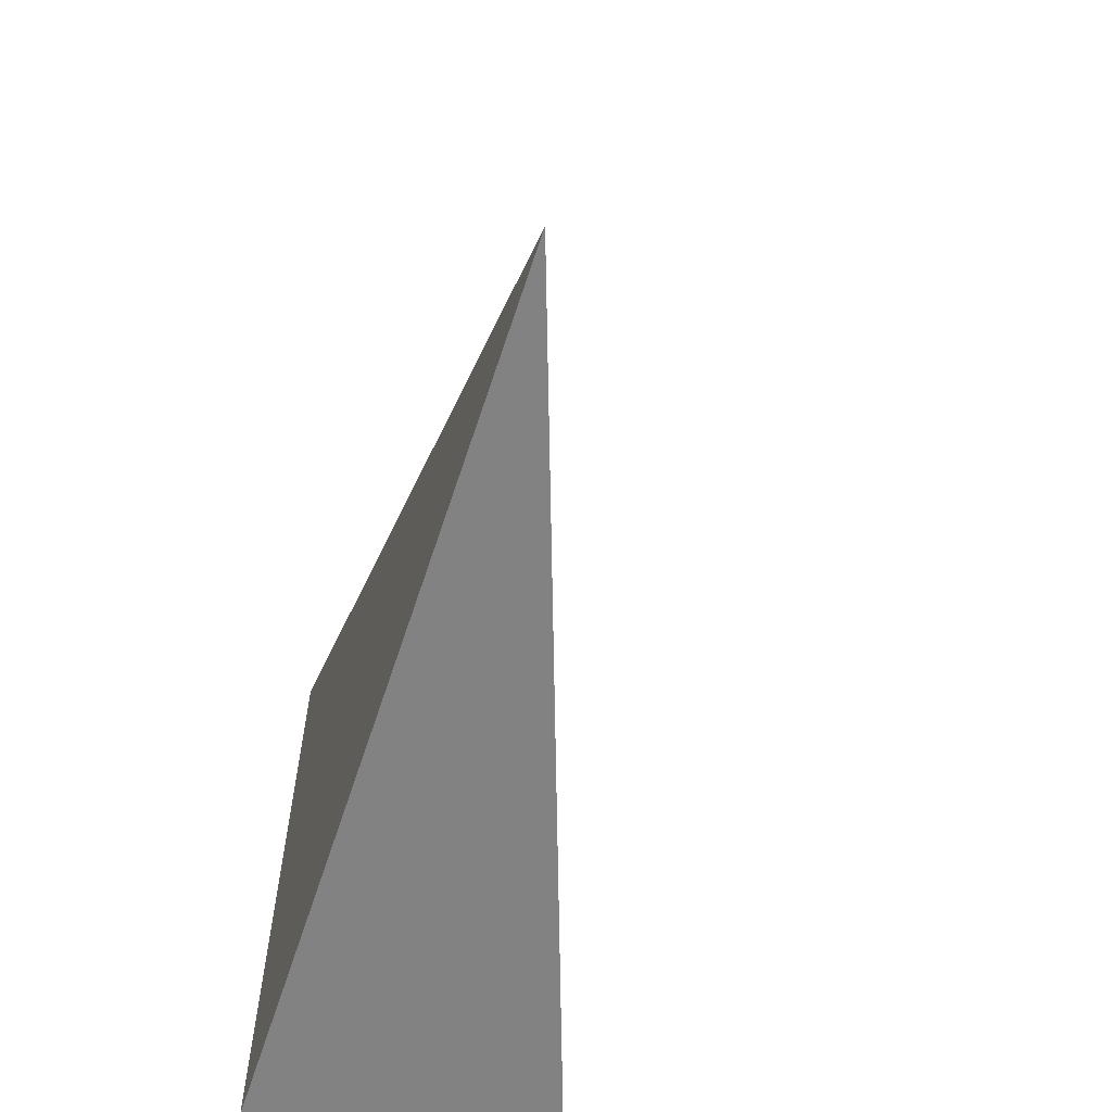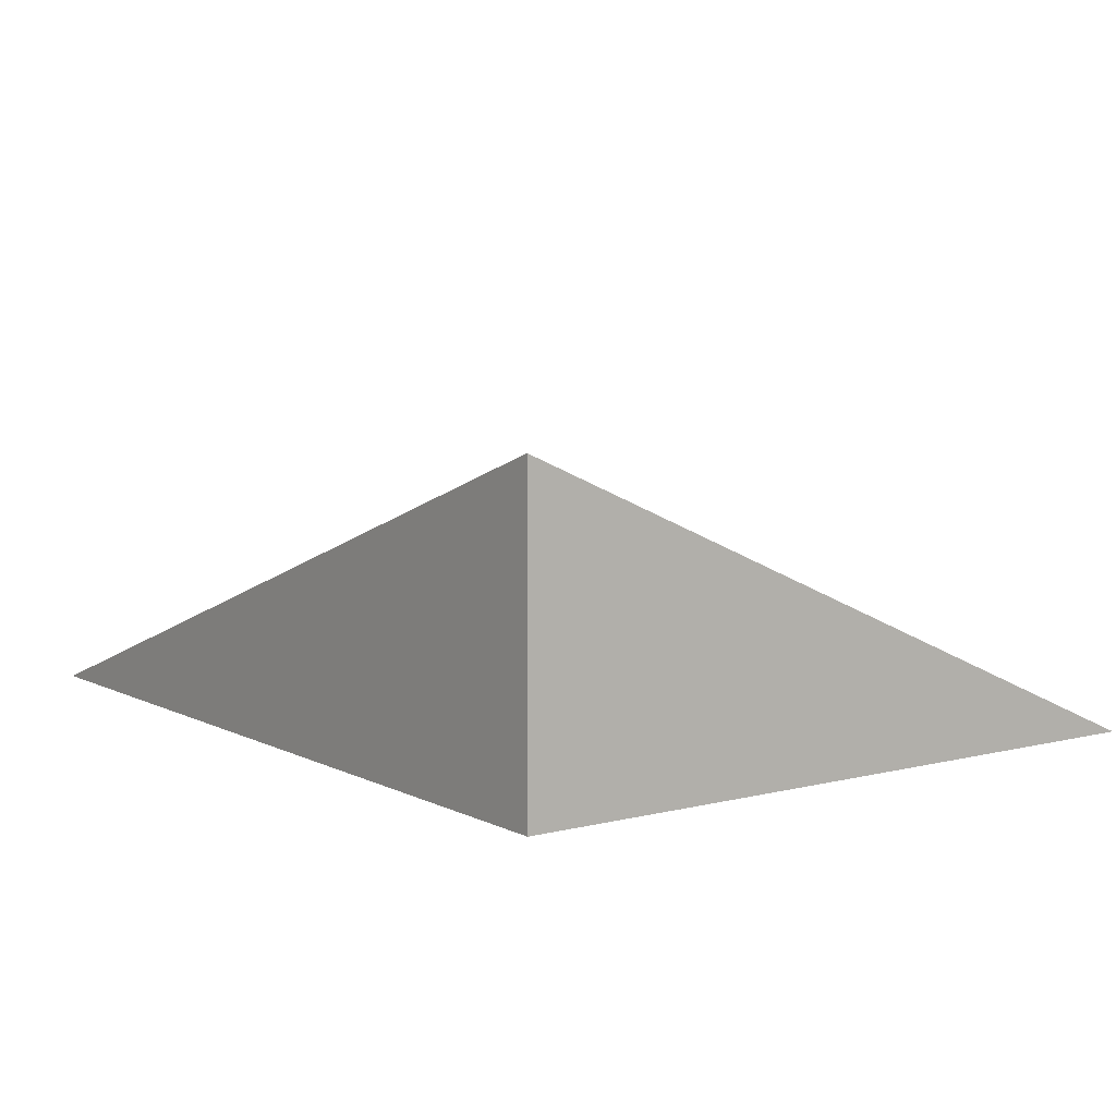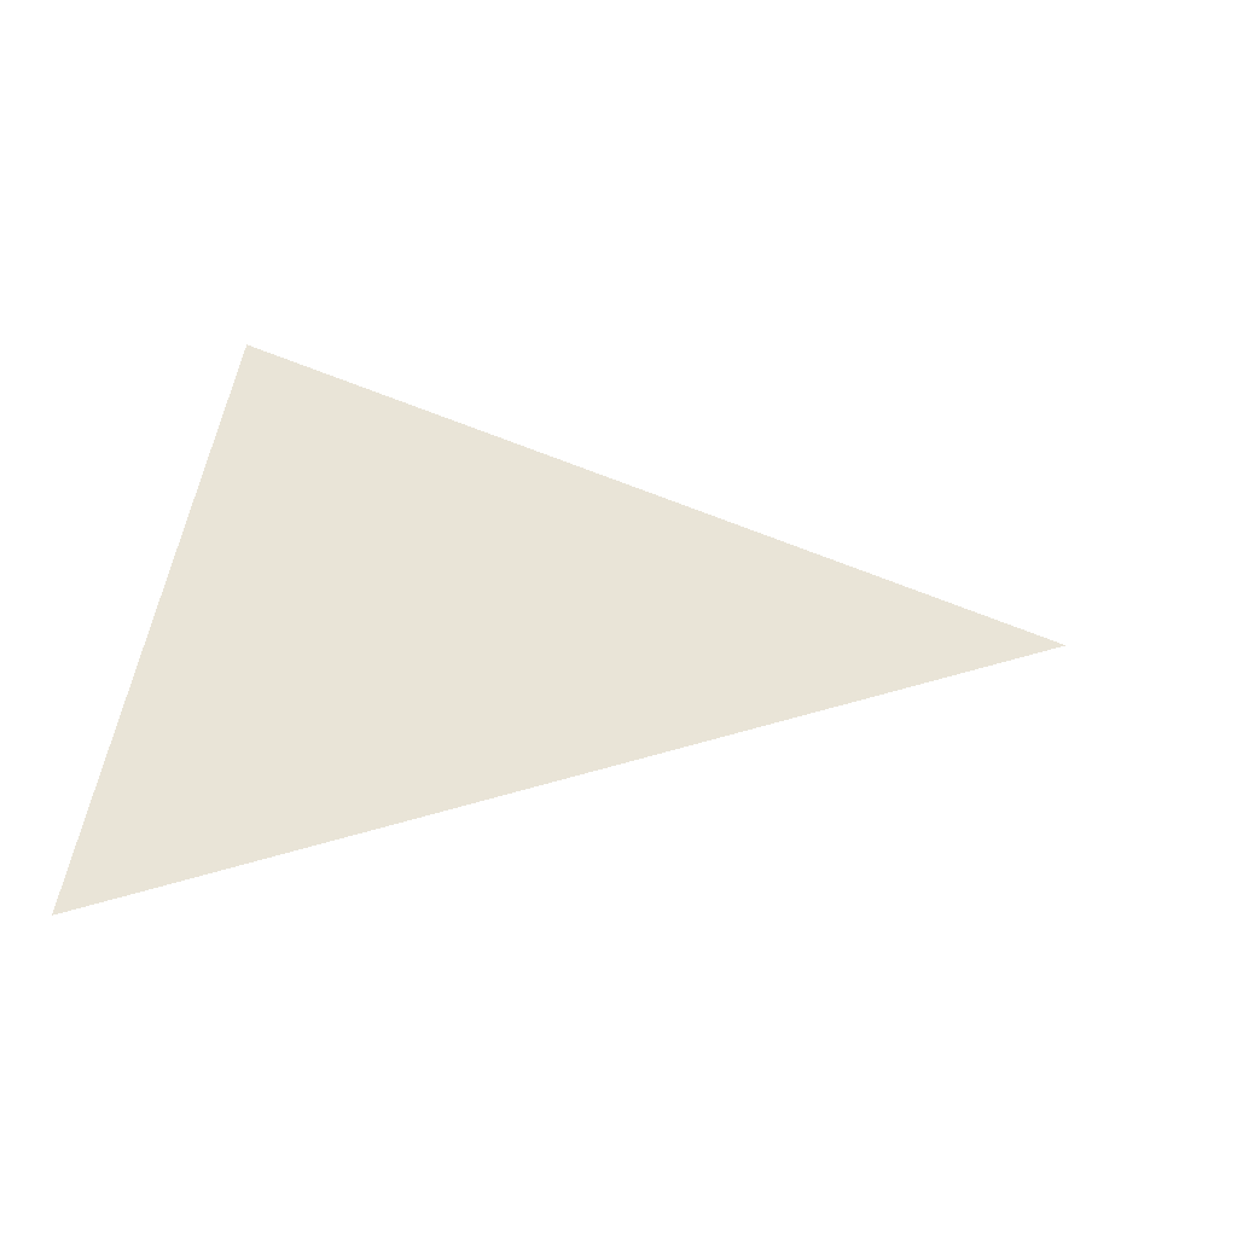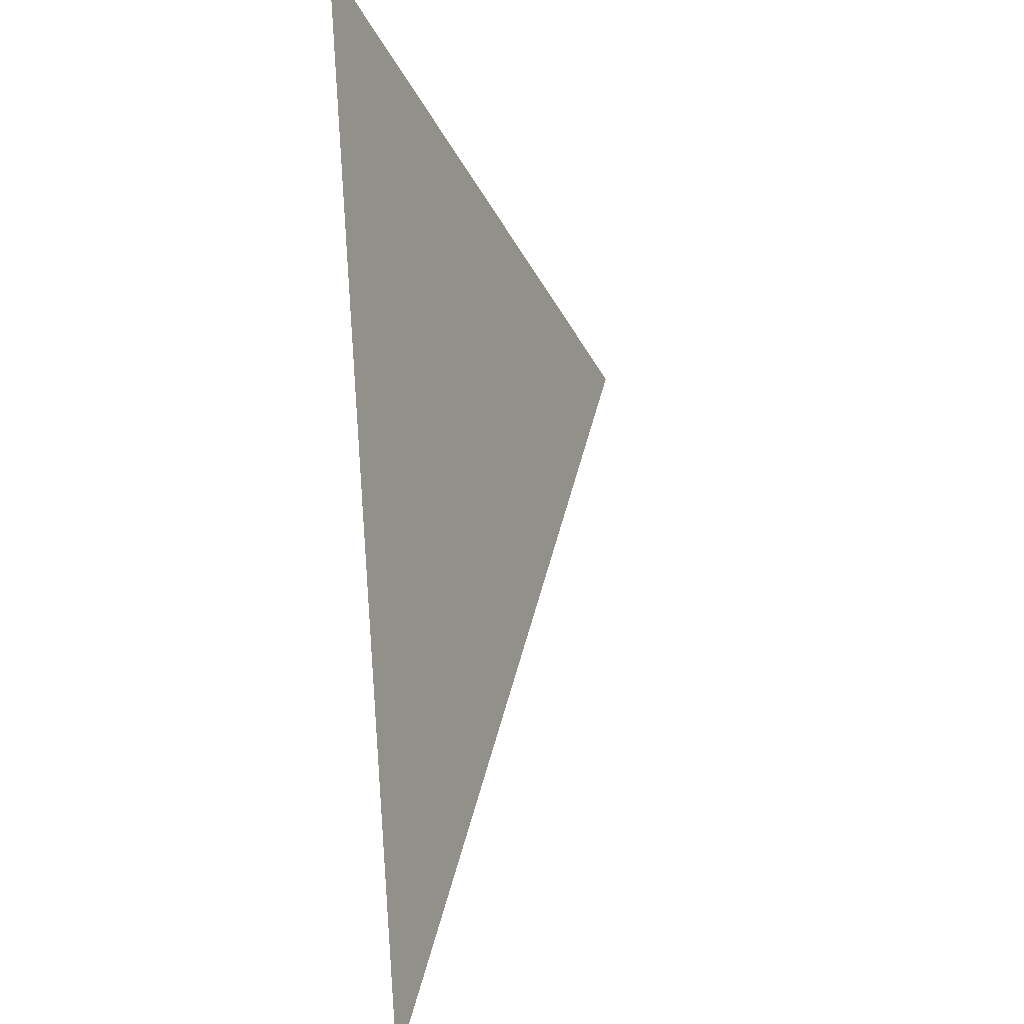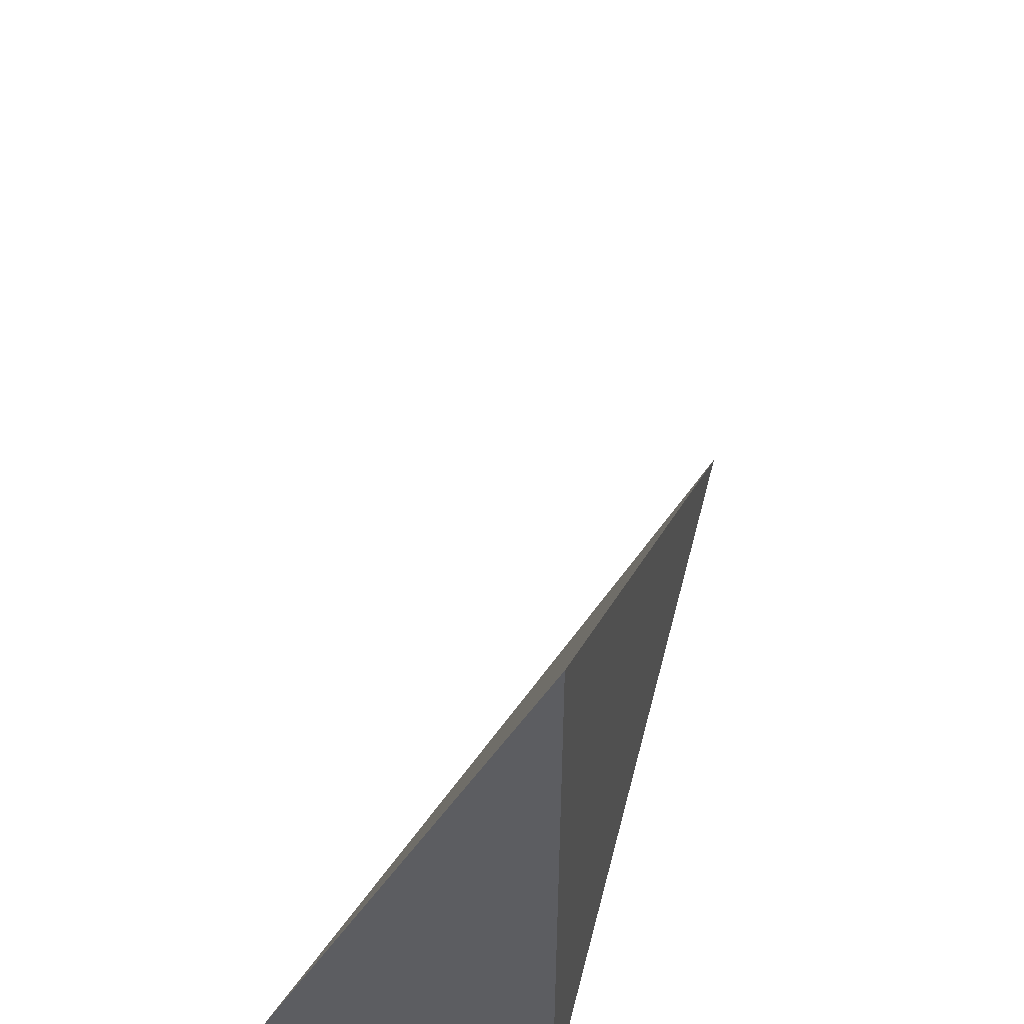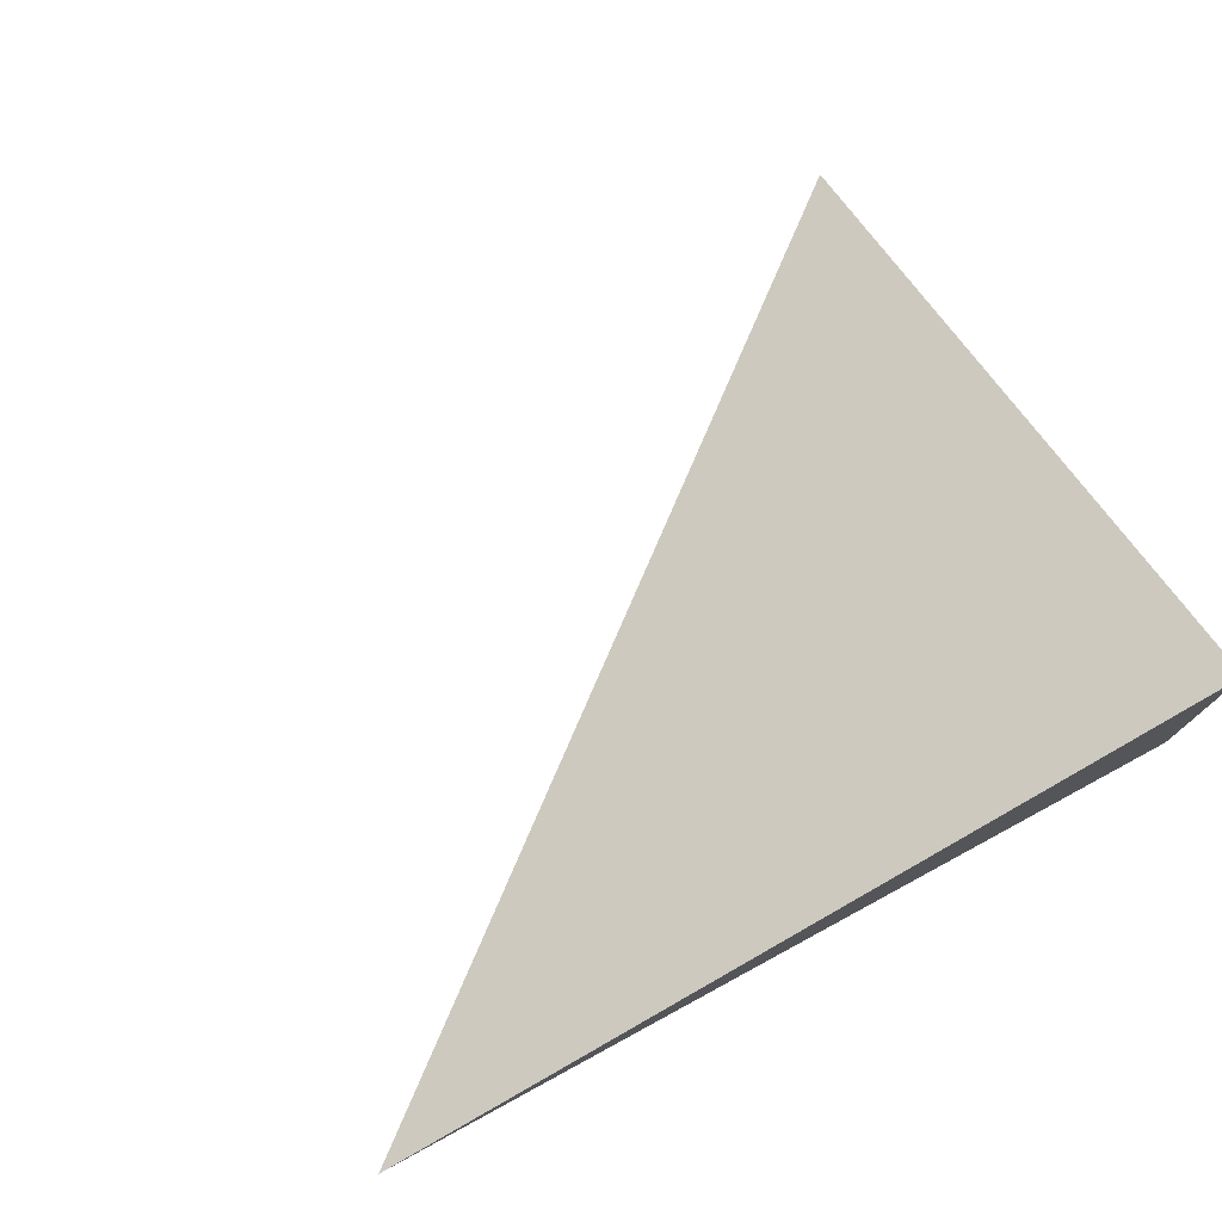
<metadata>
{"format":"obj","ext":"obj","renderer":"f3d","projection":"perspective","resolution":1024,"background":"white","views":[{"elev":-60.8,"azim":72.0,"up":"+Z"},{"elev":7.1,"azim":-125.9,"up":"+Y"},{"elev":22.3,"azim":6.9,"up":"+Y"},{"elev":54.9,"azim":85.8,"up":"+Z"},{"elev":48.9,"azim":-76.0,"up":"+Z"},{"elev":75.8,"azim":151.6,"up":"+Y"}]}
</metadata>
<code>
v -0.3204 -0.1101 -0.2534
v 0.9611 -0.1101 -0.2534
v -0.3204 0.3302 -0.2534
v -0.3204 -0.1101 0.7601
v -0.3204 0.1101 -0.2534
v 0.3204 0.1101 -0.2534
v 0.3204 -0.1101 -0.2534
v 0.3204 -0.1101 0.2534
v -0.3204 -0.1101 0.2534
v -0.3204 0.1101 0.2534
v -0.3204 6.939e-18 -0.2534
v 2.776e-17 6.939e-18 -0.2534
v 2.776e-17 -0.1101 -0.2534
v -0.3204 0.2201 -0.2534
v 2.776e-17 0.2201 -0.2534
v 2.776e-17 0.1101 -0.2534
v 0.6407 6.939e-18 -0.2534
v 0.6407 -0.1101 -0.2534
v 0.3204 6.939e-18 -0.2534
v 2.776e-17 -0.1101 -2.776e-17
v -0.3204 -0.1101 -2.776e-17
v 0.6407 -0.1101 -2.776e-17
v 0.3204 -0.1101 -2.776e-17
v 2.776e-17 -0.1101 0.5067
v -0.3204 -0.1101 0.5067
v 2.776e-17 -0.1101 0.2534
v -0.3204 0.1101 -2.776e-17
v -0.3204 0.2201 -2.776e-17
v -0.3204 6.939e-18 -2.776e-17
v -0.3204 6.939e-18 0.5067
v -0.3204 6.939e-18 0.2534
v 0.3204 6.939e-18 -2.776e-17
v 2.776e-17 0.1101 -2.776e-17
v 2.776e-17 6.939e-18 0.2534
v -0.3204 -0.05503 -0.2534
v -0.1602 -0.05503 -0.2534
v -0.1602 -0.1101 -0.2534
v -0.3204 0.05503 -0.2534
v -0.1602 0.05503 -0.2534
v -0.1602 6.939e-18 -0.2534
v 0.1602 -0.05503 -0.2534
v 0.1602 -0.1101 -0.2534
v 2.776e-17 -0.05503 -0.2534
v -0.3204 0.1651 -0.2534
v -0.1602 0.1651 -0.2534
v -0.1602 0.1101 -0.2534
v -0.3204 0.2752 -0.2534
v -0.1602 0.2752 -0.2534
v -0.1602 0.2201 -0.2534
v 0.1602 0.1651 -0.2534
v 0.1602 0.1101 -0.2534
v 2.776e-17 0.1651 -0.2534
v 0.4805 0.05503 -0.2534
v 0.4805 6.939e-18 -0.2534
v 0.3204 0.05503 -0.2534
v 0.8009 -0.05503 -0.2534
v 0.8009 -0.1101 -0.2534
v 0.6407 -0.05503 -0.2534
v 0.4805 -0.1101 -0.2534
v 0.3204 -0.05503 -0.2534
v 0.4805 -0.05503 -0.2534
v 2.776e-17 0.05503 -0.2534
v 0.1602 0.05503 -0.2534
v 0.1602 6.939e-18 -0.2534
v -0.1602 -0.1101 -0.1267
v -0.3204 -0.1101 -0.1267
v 0.1602 -0.1101 -0.1267
v 2.776e-17 -0.1101 -0.1267
v -0.1602 -0.1101 0.1267
v -0.3204 -0.1101 0.1267
v -0.1602 -0.1101 -2.776e-17
v 0.4805 -0.1101 -0.1267
v 0.3204 -0.1101 -0.1267
v 0.8009 -0.1101 -0.1267
v 0.6407 -0.1101 -0.1267
v 0.4805 -0.1101 0.1267
v 0.3204 -0.1101 0.1267
v 0.4805 -0.1101 -2.776e-17
v 0.1602 -0.1101 0.38
v 2.776e-17 -0.1101 0.38
v 0.1602 -0.1101 0.2534
v -0.1602 -0.1101 0.6334
v -0.3204 -0.1101 0.6334
v -0.1602 -0.1101 0.5067
v -0.3204 -0.1101 0.38
v -0.1602 -0.1101 0.2534
v -0.1602 -0.1101 0.38
v 0.1602 -0.1101 -2.776e-17
v 0.1602 -0.1101 0.1267
v 2.776e-17 -0.1101 0.1267
v -0.3204 0.2201 -0.1267
v -0.3204 0.2752 -0.1267
v -0.3204 0.1101 -0.1267
v -0.3204 0.1651 -0.1267
v -0.3204 0.1101 0.1267
v -0.3204 0.1651 0.1267
v -0.3204 0.1651 -2.776e-17
v -0.3204 6.939e-18 -0.1267
v -0.3204 0.05503 -0.1267
v -0.3204 -0.05503 -0.1267
v -0.3204 -0.05503 0.1267
v -0.3204 -0.05503 -2.776e-17
v -0.3204 -0.05503 0.38
v -0.3204 -0.05503 0.2534
v -0.3204 -0.05503 0.6334
v -0.3204 -0.05503 0.5067
v -0.3204 0.05503 0.38
v -0.3204 0.05503 0.2534
v -0.3204 6.939e-18 0.38
v -0.3204 0.05503 -2.776e-17
v -0.3204 6.939e-18 0.1267
v -0.3204 0.05503 0.1267
v 0.6407 -0.05503 -0.1267
v 0.3204 0.05503 -0.1267
v 0.4805 6.939e-18 -0.1267
v 0.3204 -0.05503 0.1267
v 0.4805 -0.05503 -2.776e-17
v 2.776e-17 0.1651 -0.1267
v 0.1602 0.1101 -0.1267
v -0.1602 0.2201 -0.1267
v -0.1602 0.1101 0.1267
v -0.1602 0.1651 -2.776e-17
v -0.1602 6.939e-18 0.38
v -0.1602 0.05503 0.2534
v -0.1602 -0.05503 0.5067
v 0.1602 -0.05503 0.2534
v 2.776e-17 -0.05503 0.38
v 0.1602 0.05503 -2.776e-17
v 2.776e-17 0.05503 0.1267
v 0.1602 6.939e-18 0.1267
f 1 35 37
f 35 11 36
f 36 13 37
f 35 36 37
f 11 38 40
f 38 5 39
f 39 12 40
f 38 39 40
f 12 41 43
f 41 7 42
f 42 13 43
f 41 42 43
f 11 40 36
f 40 12 43
f 43 13 36
f 40 43 36
f 5 44 46
f 44 14 45
f 45 16 46
f 44 45 46
f 14 47 49
f 47 3 48
f 48 15 49
f 47 48 49
f 15 50 52
f 50 6 51
f 51 16 52
f 50 51 52
f 14 49 45
f 49 15 52
f 52 16 45
f 49 52 45
f 6 53 55
f 53 17 54
f 54 19 55
f 53 54 55
f 17 56 58
f 56 2 57
f 57 18 58
f 56 57 58
f 18 59 61
f 59 7 60
f 60 19 61
f 59 60 61
f 17 58 54
f 58 18 61
f 61 19 54
f 58 61 54
f 5 46 39
f 46 16 62
f 62 12 39
f 46 62 39
f 16 51 63
f 51 6 55
f 55 19 63
f 51 55 63
f 19 60 64
f 60 7 41
f 41 12 64
f 60 41 64
f 16 63 62
f 63 19 64
f 64 12 62
f 63 64 62
f 1 37 66
f 37 13 65
f 65 21 66
f 37 65 66
f 13 42 68
f 42 7 67
f 67 20 68
f 42 67 68
f 20 69 71
f 69 9 70
f 70 21 71
f 69 70 71
f 13 68 65
f 68 20 71
f 71 21 65
f 68 71 65
f 7 59 73
f 59 18 72
f 72 23 73
f 59 72 73
f 18 57 75
f 57 2 74
f 74 22 75
f 57 74 75
f 22 76 78
f 76 8 77
f 77 23 78
f 76 77 78
f 18 75 72
f 75 22 78
f 78 23 72
f 75 78 72
f 8 79 81
f 79 24 80
f 80 26 81
f 79 80 81
f 24 82 84
f 82 4 83
f 83 25 84
f 82 83 84
f 25 85 87
f 85 9 86
f 86 26 87
f 85 86 87
f 24 84 80
f 84 25 87
f 87 26 80
f 84 87 80
f 7 73 67
f 73 23 88
f 88 20 67
f 73 88 67
f 23 77 89
f 77 8 81
f 81 26 89
f 77 81 89
f 26 86 90
f 86 9 69
f 69 20 90
f 86 69 90
f 23 89 88
f 89 26 90
f 90 20 88
f 89 90 88
f 3 47 92
f 47 14 91
f 91 28 92
f 47 91 92
f 14 44 94
f 44 5 93
f 93 27 94
f 44 93 94
f 27 95 97
f 95 10 96
f 96 28 97
f 95 96 97
f 14 94 91
f 94 27 97
f 97 28 91
f 94 97 91
f 5 38 99
f 38 11 98
f 98 29 99
f 38 98 99
f 11 35 100
f 35 1 66
f 66 21 100
f 35 66 100
f 21 70 102
f 70 9 101
f 101 29 102
f 70 101 102
f 11 100 98
f 100 21 102
f 102 29 98
f 100 102 98
f 9 85 104
f 85 25 103
f 103 31 104
f 85 103 104
f 25 83 106
f 83 4 105
f 105 30 106
f 83 105 106
f 30 107 109
f 107 10 108
f 108 31 109
f 107 108 109
f 25 106 103
f 106 30 109
f 109 31 103
f 106 109 103
f 5 99 93
f 99 29 110
f 110 27 93
f 99 110 93
f 29 101 111
f 101 9 104
f 104 31 111
f 101 104 111
f 31 108 112
f 108 10 95
f 95 27 112
f 108 95 112
f 29 111 110
f 111 31 112
f 112 27 110
f 111 112 110
f 2 56 74
f 56 17 113
f 113 22 74
f 56 113 74
f 17 53 115
f 53 6 114
f 114 32 115
f 53 114 115
f 32 116 117
f 116 8 76
f 76 22 117
f 116 76 117
f 17 115 113
f 115 32 117
f 117 22 113
f 115 117 113
f 6 50 119
f 50 15 118
f 118 33 119
f 50 118 119
f 15 48 120
f 48 3 92
f 92 28 120
f 48 92 120
f 28 96 122
f 96 10 121
f 121 33 122
f 96 121 122
f 15 120 118
f 120 28 122
f 122 33 118
f 120 122 118
f 10 107 124
f 107 30 123
f 123 34 124
f 107 123 124
f 30 105 125
f 105 4 82
f 82 24 125
f 105 82 125
f 24 79 127
f 79 8 126
f 126 34 127
f 79 126 127
f 30 125 123
f 125 24 127
f 127 34 123
f 125 127 123
f 6 119 114
f 119 33 128
f 128 32 114
f 119 128 114
f 33 121 129
f 121 10 124
f 124 34 129
f 121 124 129
f 34 126 130
f 126 8 116
f 116 32 130
f 126 116 130
f 33 129 128
f 129 34 130
f 130 32 128
f 129 130 128

</code>
